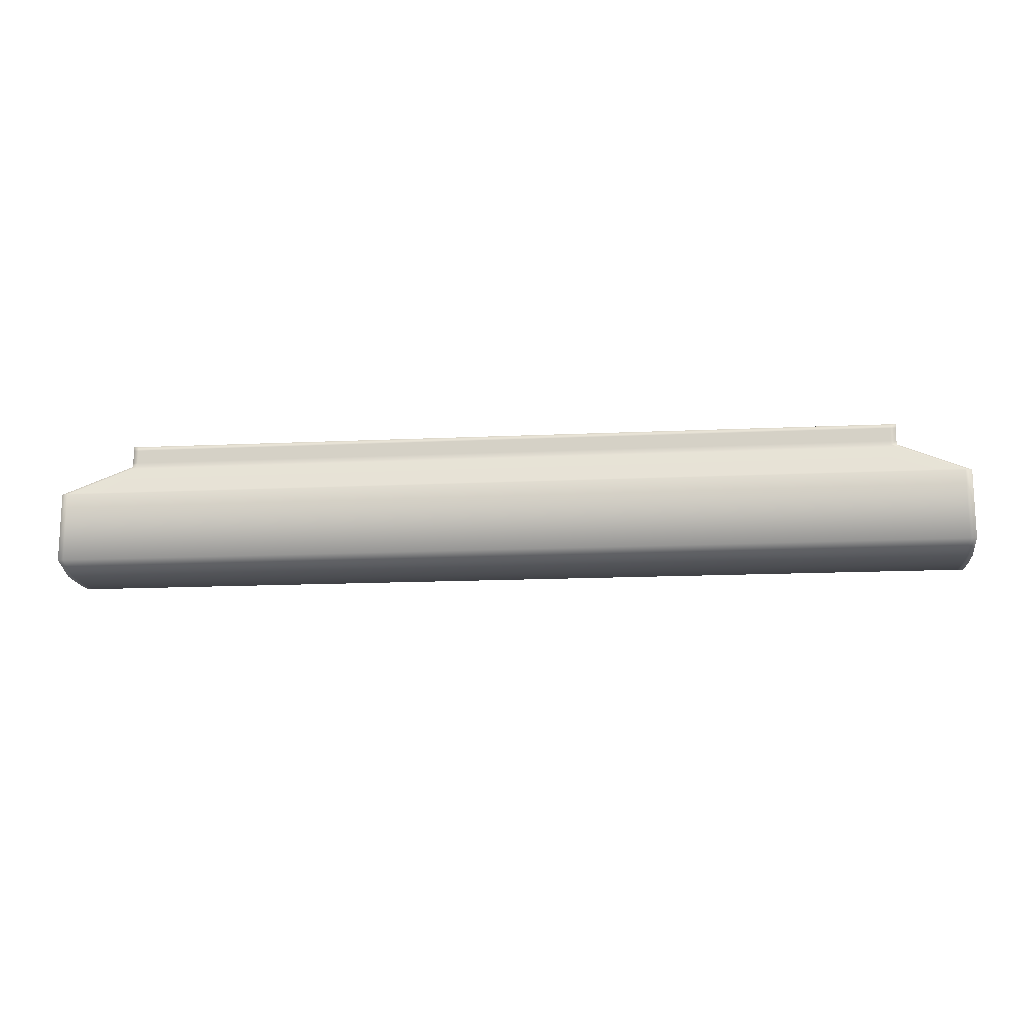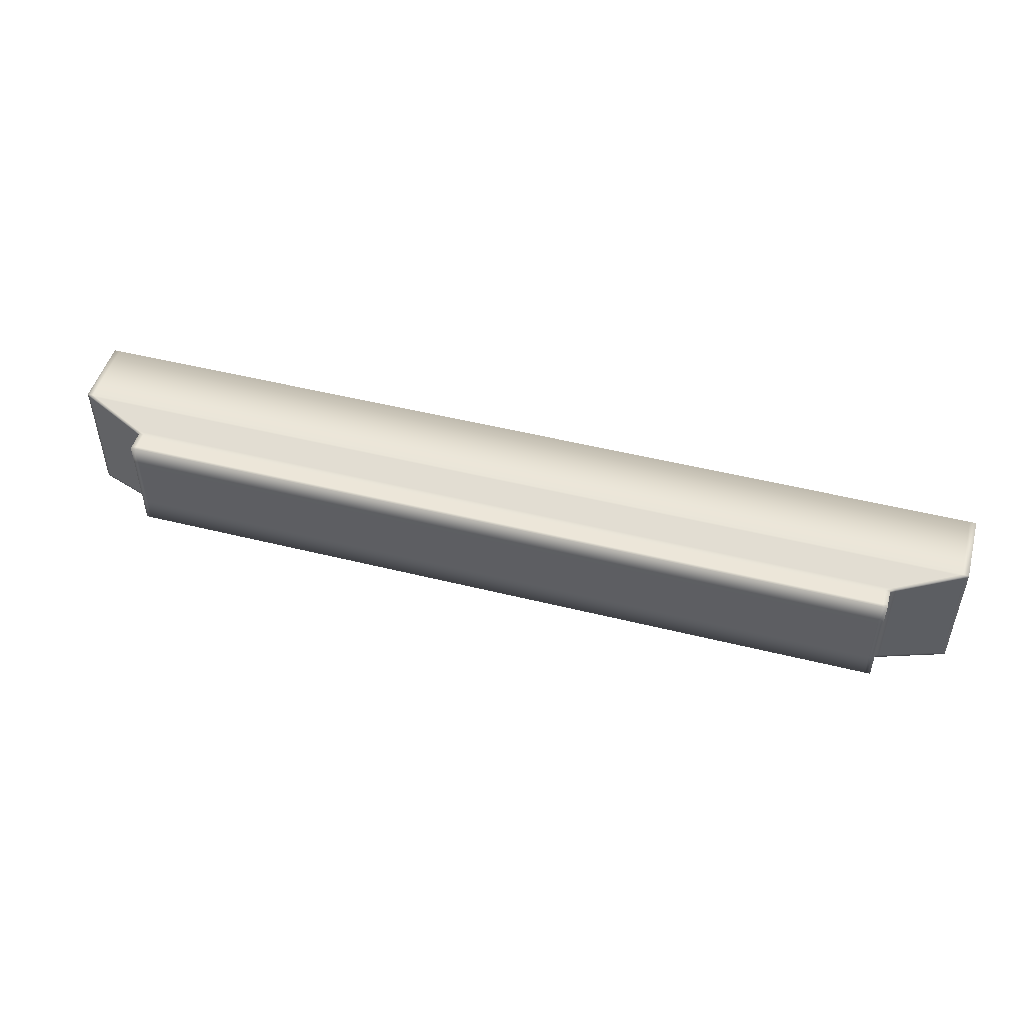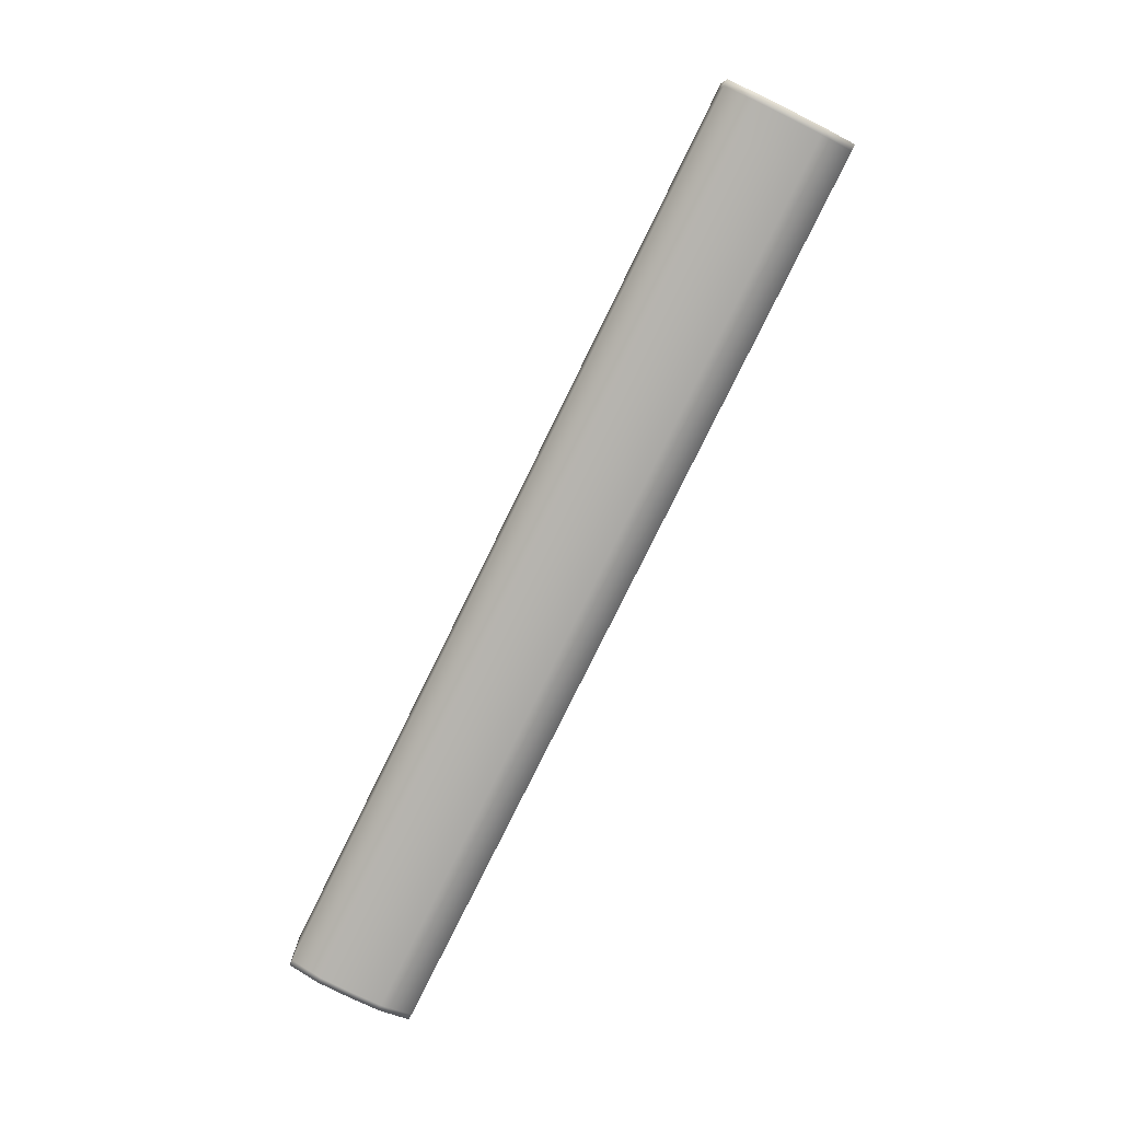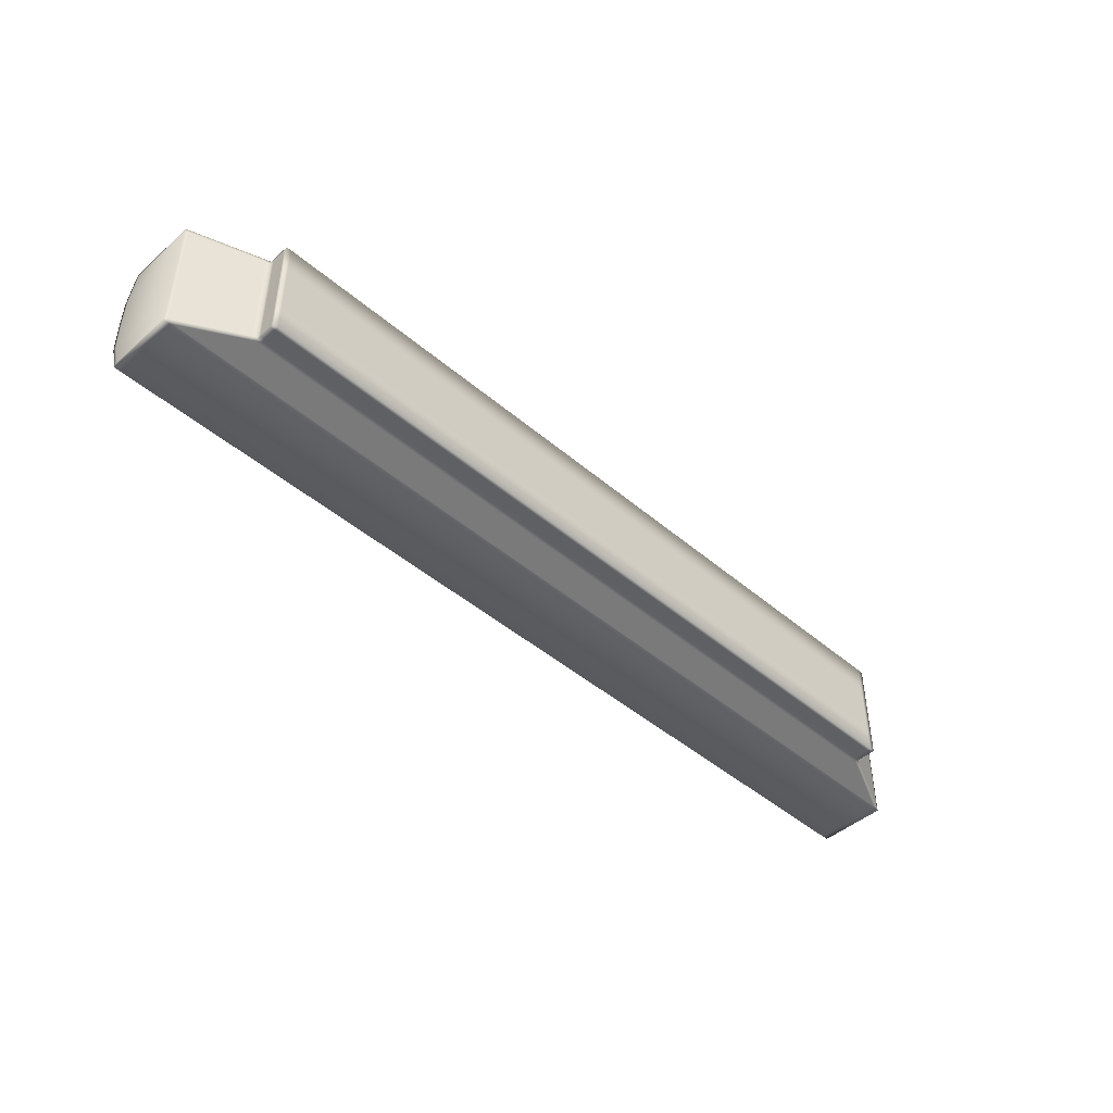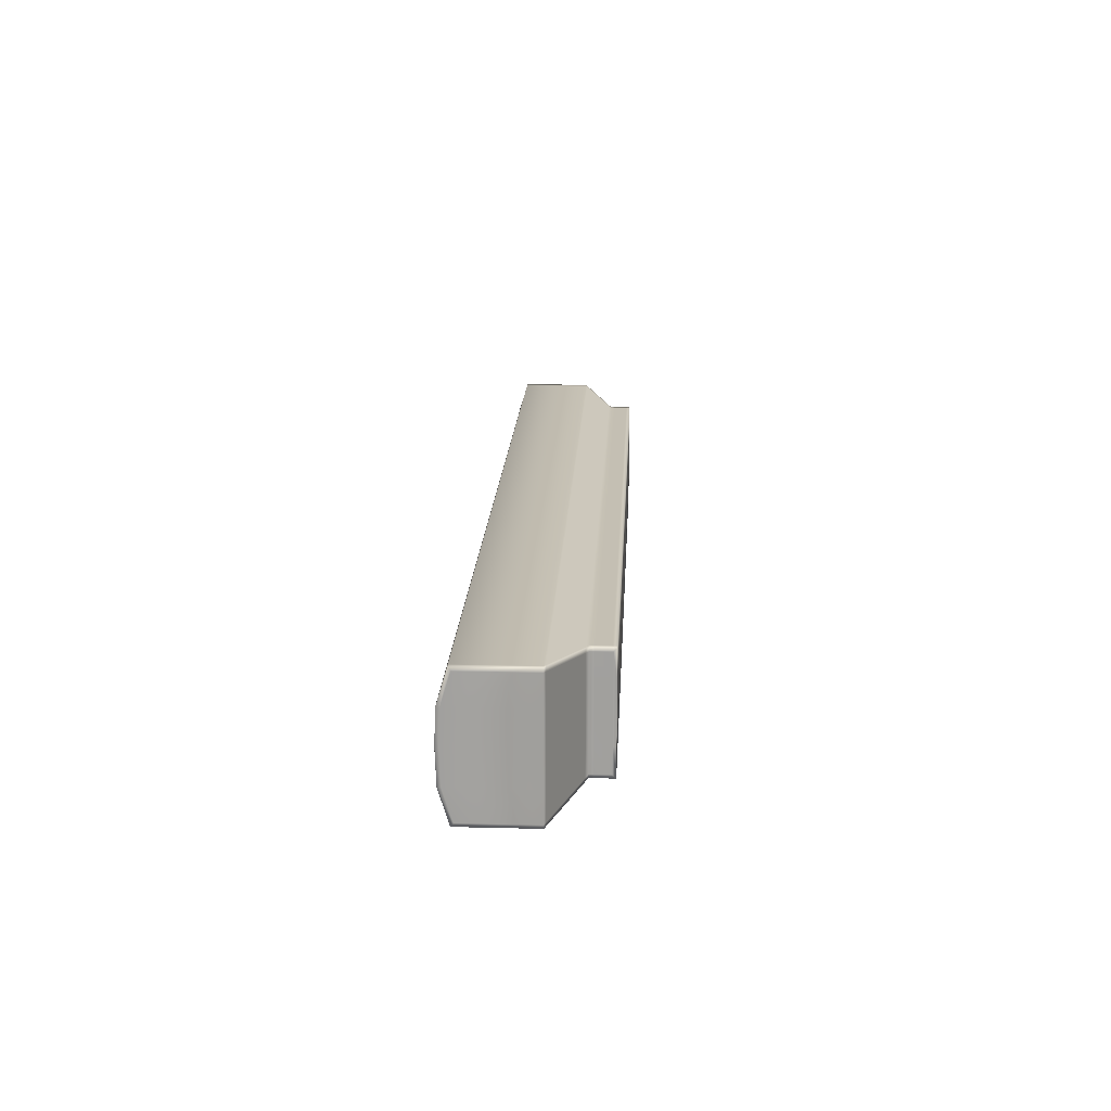
<metadata>
{"format":"obj","ext":"obj","renderer":"f3d","projection":"perspective","resolution":1024,"background":"white","views":[{"elev":-15.0,"azim":-174.2,"up":"+Y"},{"elev":49.0,"azim":-164.5,"up":"+Z"},{"elev":-78.9,"azim":-116.2,"up":"+Y"},{"elev":-45.2,"azim":135.4,"up":"+Z"},{"elev":17.9,"azim":92.8,"up":"+Z"}]}
</metadata>
<code>
o lamps.001_Cube.007
v 0.387 -0.009566 0.06035
v 0.3841 -0.008136 0.0599
v -0.3918 -0.008136 0.0599
v -0.3947 -0.009566 0.06035
v -0.3971 -0.009566 -0.06036
v -0.3941 -0.008136 -0.05991
v -0.3918 -0.008136 -0.05991
v -0.3947 -0.009566 -0.06036
v -0.3412 0.01744 -0.05188
v -0.3391 0.01744 -0.05188
v 0.3329 0.01744 0.05188
v -0.3391 0.01744 0.05188
v 0.3283 0.01971 -0.05117
v -0.3344 0.01971 -0.05117
v -0.3344 0.02354 -0.05117
v 0.3283 0.02354 -0.05117
v -0.3364 0.01971 0.05116
v -0.3344 0.01971 0.05116
v -0.3344 0.02354 0.05116
v -0.3364 0.02354 0.05116
v -0.3344 0.03629 0.05116
v -0.3364 0.03629 0.05116
v -0.3344 0.03629 -0.05117
v 0.3283 0.03629 -0.05117
v -0.3971 -0.08471 -0.03018
v -0.3947 -0.08471 -0.03018
v -0.3947 -0.08569 -3e-06
v -0.3971 -0.08569 -3e-06
v 0.3283 0.04012 -0.02559
v -0.3344 0.04012 -0.02559
v -0.3344 0.04012 -3e-06
v 0.3283 0.04012 -3e-06
v -0.3344 0.04012 -0.05117
v 0.3283 0.04012 -0.05117
v -0.3344 0.04012 0.05116
v -0.3364 0.04012 0.05116
v 0.3283 0.04012 0.02558
v -0.3344 0.04012 0.02558
v 0.3283 0.04012 0.05116
v -0.3971 -0.07555 -0.06036
v -0.3947 -0.07555 -0.06036
v 0.387 -0.07555 0.06035
v -0.3947 -0.07555 0.06035
v -0.3971 -0.08471 0.03017
v -0.3947 -0.08471 0.03017
v -0.3971 -0.07555 0.06035
v 0.3283 0.01971 0.05116
v -0.3364 0.01971 -0.05117
v -0.3412 0.01744 0.05188
v -0.3971 -0.009566 0.06035
v -0.3364 0.04012 0.02558
v -0.3364 0.03629 -0.05117
v -0.3364 0.04012 -0.05117
v -0.3364 0.04012 -0.02559
v -0.3364 0.04012 -3e-06
v -0.3364 0.02354 -0.05117
v -0.3941 -0.008136 0.0599
v 0.3365 0.01744 0.05188
v 0.3319 0.01971 0.05116
v 0.3913 -0.07555 0.06035
v 0.3913 -0.009566 0.06035
v 0.3319 0.04012 0.02558
v 0.3319 0.04012 0.05116
v 0.3319 0.03629 -0.05117
v 0.3319 0.04012 -0.05117
v 0.3319 0.04012 -0.02559
v 0.3319 0.04012 -3e-06
v 0.3319 0.02354 -0.05117
v 0.3319 0.01971 -0.05117
v 0.3884 -0.008136 0.0599
v 0.3841 -0.008136 -0.05991
v 0.387 -0.009566 -0.06036
v 0.3329 0.01744 -0.05188
v 0.3283 0.02354 0.05116
v 0.3283 0.03629 0.05116
v 0.387 -0.08471 -0.03018
v 0.387 -0.08569 -3e-06
v 0.387 -0.07555 -0.06036
v 0.387 -0.08471 0.03017
v 0.3884 -0.008136 -0.05991
v 0.3913 -0.009566 -0.06036
v 0.3365 0.01744 -0.05188
v 0.3319 0.02354 0.05116
v 0.3319 0.03629 0.05116
v 0.3913 -0.08471 -0.03018
v 0.3913 -0.08569 -3e-06
v 0.3913 -0.07555 -0.06036
v 0.3913 -0.08471 0.03017
v -0.3756 0.01744 -0.02594
v -0.3704 0.01971 -0.02559
v -0.3706 0.01964 -0.04812
v -0.376 0.01728 -0.04886
v 0.374 0.01744 -0.05188
v 0.3688 0.01971 -0.05117
v 0.3733 0.01971 -0.05117
v 0.3785 0.01744 -0.05188
v 0.3785 0.01744 0.02594
v 0.3733 0.01971 0.02558
v 0.3735 0.01964 0.04811
v 0.3789 0.01728 0.04885
v -0.3704 0.01744 0.05188
v -0.3653 0.01971 0.05116
v -0.3704 0.01971 0.05116
v -0.3756 0.01744 0.05188
v 0.4348 -0.08471 0.03017
v 0.4401 -0.08471 0.03017
v 0.4401 -0.07555 0.06035
v 0.4348 -0.07555 0.06035
v -0.3704 0.03629 0.02558
v -0.3704 0.03629 0.04811
v -0.3704 0.03707 0.04811
v -0.3704 0.03707 0.02558
v -0.4311 -0.07555 0.06035
v -0.4311 -0.009566 0.06035
v -0.4372 -0.009566 0.06035
v -0.4372 -0.07555 0.06035
v 0.4401 -0.08167 0.02967
v 0.4401 -0.009566 0.03017
v 0.4403 -0.009643 0.0573
v 0.4401 -0.07329 0.0573
v 0.4348 -0.07555 -0.06036
v 0.4348 -0.009566 -0.06036
v 0.4401 -0.009566 -0.06036
v 0.4401 -0.07555 -0.06036
v -0.4372 -0.0818 -0.02968
v -0.4372 -0.009566 -0.03018
v -0.4374 -0.009643 -0.0573
v -0.4372 -0.0733 -0.0573
v -0.3653 0.04012 0.02558
v -0.3704 0.04012 0.02558
v -0.3704 0.04012 0.05116
v -0.3653 0.04012 0.05116
v 0.3688 0.03629 0.05116
v 0.3733 0.03629 0.05116
v 0.3733 0.04012 0.05116
v 0.3688 0.04012 0.05116
v -0.3653 0.03629 -0.05117
v -0.3704 0.03629 -0.05117
v -0.3704 0.04012 -0.05117
v -0.3653 0.04012 -0.05117
v 0.3733 0.03629 -0.02559
v 0.3733 0.03629 -0.04812
v 0.3733 0.03707 -0.04812
v 0.3733 0.03707 -0.02559
v 0.3733 0.03629 0.02558
v 0.3733 0.03629 -3e-06
v 0.3733 0.03707 -3e-06
v 0.3733 0.03707 0.02558
v -0.3653 0.04012 -0.02559
v -0.3704 0.04012 -0.02559
v -0.3704 0.04012 -3e-06
v -0.3653 0.04012 -3e-06
v -0.4372 -0.0818 0.02967
v -0.4372 -0.009566 0.03017
v -0.4372 -0.009566 -3e-06
v -0.4372 -0.08263 -3e-06
v 0.4401 -0.08167 -0.02968
v 0.4401 -0.009566 -0.03018
v 0.4401 -0.009566 -3e-06
v 0.4401 -0.08263 -3e-06
v -0.3704 0.03629 -0.02559
v -0.3704 0.03629 -3e-06
v -0.3704 0.03707 -3e-06
v -0.3704 0.03707 -0.02559
v 0.4348 -0.08471 -0.03018
v 0.4401 -0.08471 -0.03018
v 0.4401 -0.08569 -3e-06
v 0.4348 -0.08569 -3e-06
v 0.3785 0.01744 -0.02594
v 0.3733 0.01971 -0.02559
v 0.3733 0.01971 -3e-06
v 0.3785 0.01744 -3e-06
v -0.3756 0.01744 0.02594
v -0.3704 0.01971 0.02558
v -0.3704 0.01971 -3e-06
v -0.3756 0.01744 -3e-06
v -0.3704 0.02354 -0.02559
v -0.3704 0.02354 -3e-06
v 0.3733 0.02354 0.02558
v 0.3733 0.02354 -3e-06
v 0.3733 0.02354 -0.02559
v 0.3733 0.02354 -0.04812
v -0.3653 0.02354 -0.05117
v -0.3704 0.02354 -0.05117
v 0.3688 0.02354 0.05116
v 0.3733 0.02354 0.05116
v -0.3704 0.02354 0.02558
v -0.3704 0.02354 0.04811
v -0.3706 0.01964 0.04811
v 0.3688 0.01971 0.05116
v 0.3733 0.01971 0.05116
v -0.3653 0.01971 -0.05117
v -0.3704 0.01971 -0.05117
v 0.3735 0.01964 -0.04812
v -0.4339 -0.008136 0.02995
v -0.4339 -0.008136 -3e-06
v 0.4368 -0.008136 -0.02995
v 0.4368 -0.008136 -3e-06
v -0.4279 -0.008136 0.0599
v -0.4339 -0.008136 0.0599
v 0.4368 -0.008136 0.02995
v 0.4372 -0.00829 0.05687
v 0.4316 -0.008136 -0.05991
v 0.4368 -0.008136 -0.05991
v -0.4339 -0.008136 -0.02995
v -0.4343 -0.00829 -0.05688
v -0.3756 0.01744 -0.05188
v -0.3704 0.01744 -0.05188
v -0.4372 -0.08484 0.03017
v -0.4311 -0.08471 0.03017
v -0.4372 -0.07555 -0.06036
v -0.4372 -0.009566 -0.06036
v -0.4311 -0.009566 -0.06036
v -0.4311 -0.07555 -0.06036
v -0.3704 0.03629 0.05116
v -0.3653 0.03629 0.05116
v -0.4372 -0.08484 -0.03018
v -0.4311 -0.08471 -0.03018
v -0.4311 -0.08569 -3e-06
v -0.4372 -0.08569 -3e-06
v -0.3704 0.02354 0.05116
v -0.3653 0.02354 0.05116
v -0.4339 -0.008136 -0.05991
v -0.4279 -0.008136 -0.05991
v 0.4348 -0.009566 0.06035
v 0.4316 -0.008136 0.0599
v 0.374 0.01744 0.05188
v 0.3688 0.02354 -0.05117
v 0.3688 0.03629 -0.05117
v 0.3688 0.04012 -0.02559
v 0.3688 0.04012 -3e-06
v 0.3688 0.04012 -0.05117
v 0.3688 0.04012 0.02558
v 0.3785 0.01744 0.05188
v 0.4401 -0.009566 0.06035
v 0.3733 0.04012 0.02558
v 0.3733 0.03629 -0.05117
v 0.3733 0.04012 -0.05117
v 0.3733 0.04012 -0.02559
v 0.3733 0.04012 -3e-06
v 0.3733 0.02354 -0.05117
v 0.4368 -0.008136 0.0599
v 0.4403 -0.009643 -0.0573
v 0.4372 -0.00829 -0.05688
v 0.3789 0.01728 -0.04886
v -0.3704 0.02354 -0.04812
v -0.3704 0.03629 -0.04812
v -0.3704 0.03707 -0.04812
v 0.4401 -0.07329 -0.0573
v -0.4374 -0.009643 0.0573
v -0.4343 -0.00829 0.05687
v -0.376 0.01728 0.04885
v 0.3733 0.02354 0.04811
v 0.3733 0.03629 0.04811
v -0.4372 -0.0733 0.0573
v 0.3733 0.03707 0.04811
f 1 2 3 4
f 5 6 7 8
f 6 9 10 7
f 2 11 12 3
f 13 14 15 16
f 17 18 19 20
f 20 19 21 22
f 16 15 23 24
f 25 26 27 28
f 29 30 31 32
f 24 23 33 34
f 22 21 35 36
f 37 38 35 39
f 40 5 8 41
f 42 1 4 43
f 44 45 43 46
f 11 47 18 12
f 9 48 14 10
f 12 18 17 49
f 43 4 50 46
f 38 51 36 35
f 23 52 53 33
f 30 54 55 31
f 15 56 52 23
f 14 48 56 15
f 3 12 49 57
f 4 3 57 50
f 58 59 47 11
f 60 61 1 42
f 62 37 39 63
f 64 24 34 65
f 66 29 32 67
f 68 16 24 64
f 69 13 16 68
f 70 58 11 2
f 61 70 2 1
f 8 7 71 72
f 7 10 73 71
f 18 47 74 19
f 19 74 75 21
f 26 76 77 27
f 21 75 39 35
f 41 8 72 78
f 45 79 42 43
f 10 14 13 73
f 72 71 80 81
f 71 73 82 80
f 47 59 83 74
f 74 83 84 75
f 76 85 86 77
f 75 84 63 39
f 78 72 81 87
f 79 88 60 42
f 73 13 69 82
f 78 87 85 76
f 41 78 76 26
f 65 34 29 66
f 33 53 54 30
f 34 33 30 29
f 40 41 26 25
f 77 86 88 79
f 27 77 79 45
f 67 32 37 62
f 31 55 51 38
f 28 27 45 44
f 32 31 38 37
f 89 90 91 92
f 93 94 95 96
f 97 98 99 100
f 101 102 103 104
f 105 106 107 108
f 109 110 111 112
f 113 114 115 116
f 117 118 119 120
f 121 122 123 124
f 125 126 127 128
f 129 130 131 132
f 133 134 135 136
f 137 138 139 140
f 141 142 143 144
f 145 146 147 148
f 149 150 151 152
f 153 154 155 156
f 157 158 159 160
f 161 162 163 164
f 165 166 167 168
f 169 170 171 172
f 173 174 175 176
f 177 178 162 161
f 179 180 146 145
f 181 182 142 141
f 183 184 138 137
f 185 186 134 133
f 187 188 110 109
f 174 189 188 187
f 190 191 186 185
f 192 193 184 183
f 170 194 182 181
f 98 171 180 179
f 90 175 178 177
f 195 173 176 196
f 197 169 172 198
f 199 101 104 200
f 201 97 100 202
f 203 93 96 204
f 205 89 92 206
f 126 205 206 127
f 122 203 204 123
f 118 201 202 119
f 114 199 200 115
f 158 197 198 159
f 154 195 196 155
f 207 193 192 208
f 209 210 113 116
f 211 212 213 214
f 215 216 132 131
f 217 218 219 220
f 221 222 216 215
f 103 102 222 221
f 223 207 208 224
f 212 223 224 213
f 50 57 199 114
f 57 49 101 199
f 48 192 183 56
f 56 183 137 52
f 54 149 152 55
f 52 137 140 53
f 51 129 132 36
f 46 50 114 113
f 49 17 102 101
f 208 192 48 9
f 210 44 46 113
f 214 213 5 40
f 216 22 36 132
f 218 25 28 219
f 222 20 22 216
f 102 17 20 222
f 224 208 9 6
f 213 224 6 5
f 225 226 70 61
f 226 227 58 70
f 94 69 68 228
f 228 68 64 229
f 230 66 67 231
f 229 64 65 232
f 233 62 63 136
f 108 225 61 60
f 227 190 59 58
f 234 191 190 227
f 107 235 225 108
f 236 233 136 135
f 237 229 232 238
f 239 230 231 240
f 241 228 229 237
f 95 94 228 241
f 242 234 227 226
f 235 242 226 225
f 81 80 203 122
f 80 82 93 203
f 59 190 185 83
f 83 185 133 84
f 85 165 168 86
f 84 133 136 63
f 87 81 122 121
f 88 105 108 60
f 82 69 94 93
f 87 121 165 85
f 238 232 230 239
f 232 65 66 230
f 214 40 25 218
f 53 140 149 54
f 211 214 218 217
f 243 244 197 158
f 155 196 205 126
f 196 176 89 205
f 244 245 169 197
f 91 90 177 246
f 171 170 181 180
f 180 181 141 146
f 246 177 161 247
f 245 194 170 169
f 121 124 166 165
f 247 161 164 248
f 249 243 158 157
f 140 139 150 149
f 146 141 144 147
f 156 155 126 125
f 176 175 90 89
f 86 168 105 88
f 240 231 233 236
f 231 67 62 233
f 219 28 44 210
f 55 152 129 51
f 220 219 210 209
f 250 251 195 154
f 159 198 201 118
f 198 172 97 201
f 251 252 173 195
f 99 98 179 253
f 175 174 187 178
f 178 187 109 162
f 253 179 145 254
f 252 189 174 173
f 255 250 154 153
f 254 145 148 256
f 152 151 130 129
f 160 159 118 117
f 162 109 112 163
f 168 167 106 105
f 172 171 98 97
f 255 153 209 116
f 189 252 104 103
f 128 127 212 211
f 243 249 124 123
f 249 157 166 124
f 120 119 235 107
f 250 255 116 115
f 127 206 223 212
f 244 243 123 204
f 119 202 242 235
f 248 164 150 139
f 256 148 236 135
f 111 110 215 131
f 91 246 184 193
f 254 256 135 134
f 182 194 95 241
f 156 125 217 220
f 160 117 106 167
f 163 112 130 151
f 147 144 239 240
f 110 188 221 215
f 247 248 139 138
f 253 254 134 186
f 143 142 237 238
f 246 247 138 184
f 142 182 241 237
f 188 189 103 221
f 99 253 186 191
f 252 251 200 104
f 92 91 193 207
f 194 245 96 95
f 100 99 191 234
f 206 92 207 223
f 245 244 204 96
f 202 100 234 242
f 251 250 115 200
f 157 160 167 166
f 164 163 151 150
f 125 128 211 217
f 144 143 238 239
f 153 156 220 209
f 148 147 240 236
f 117 120 107 106
f 112 111 131 130

</code>
